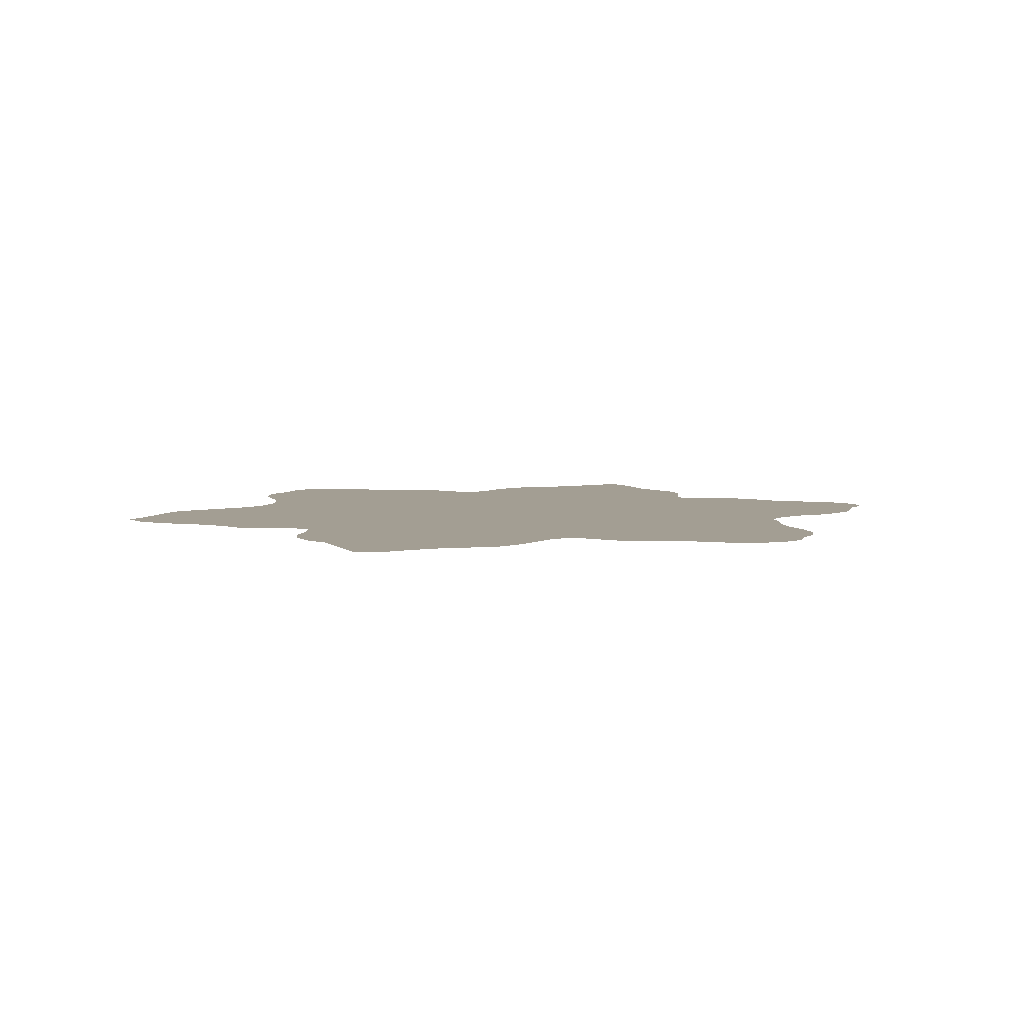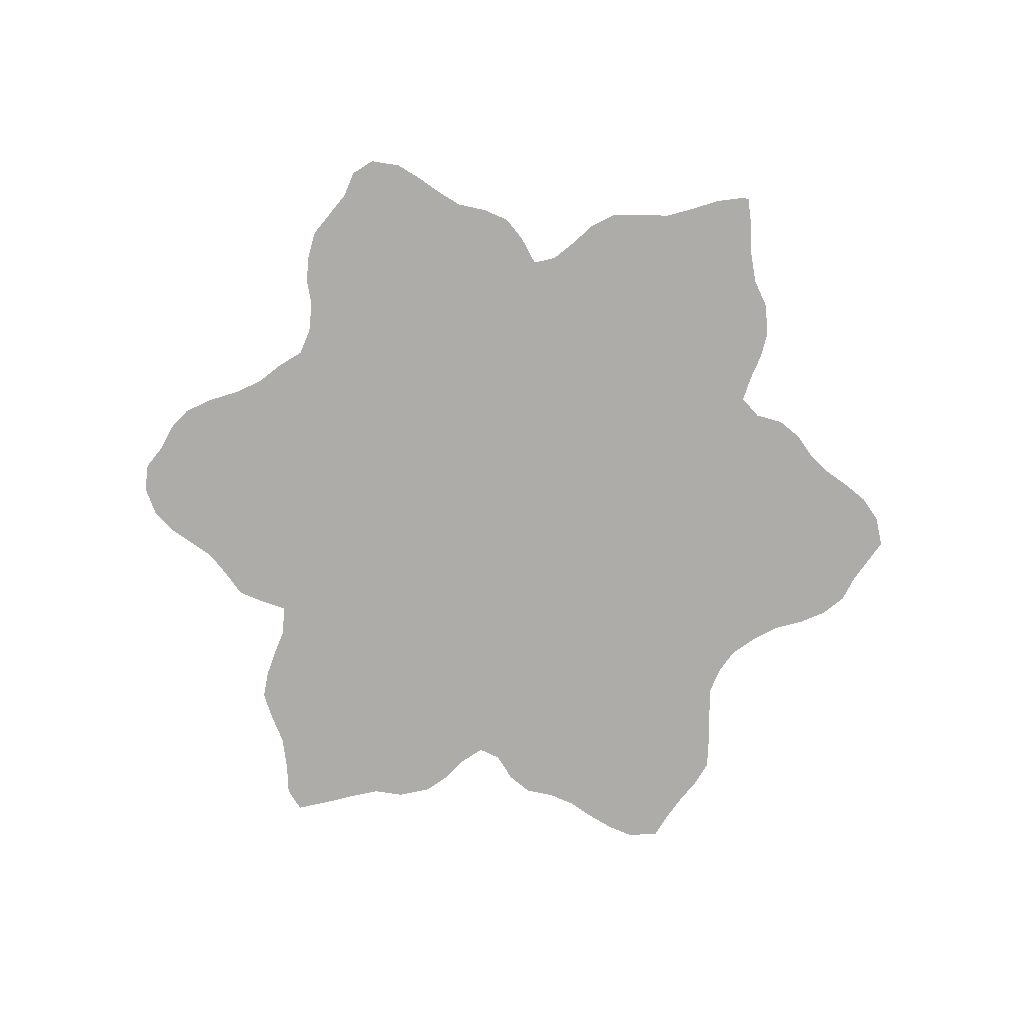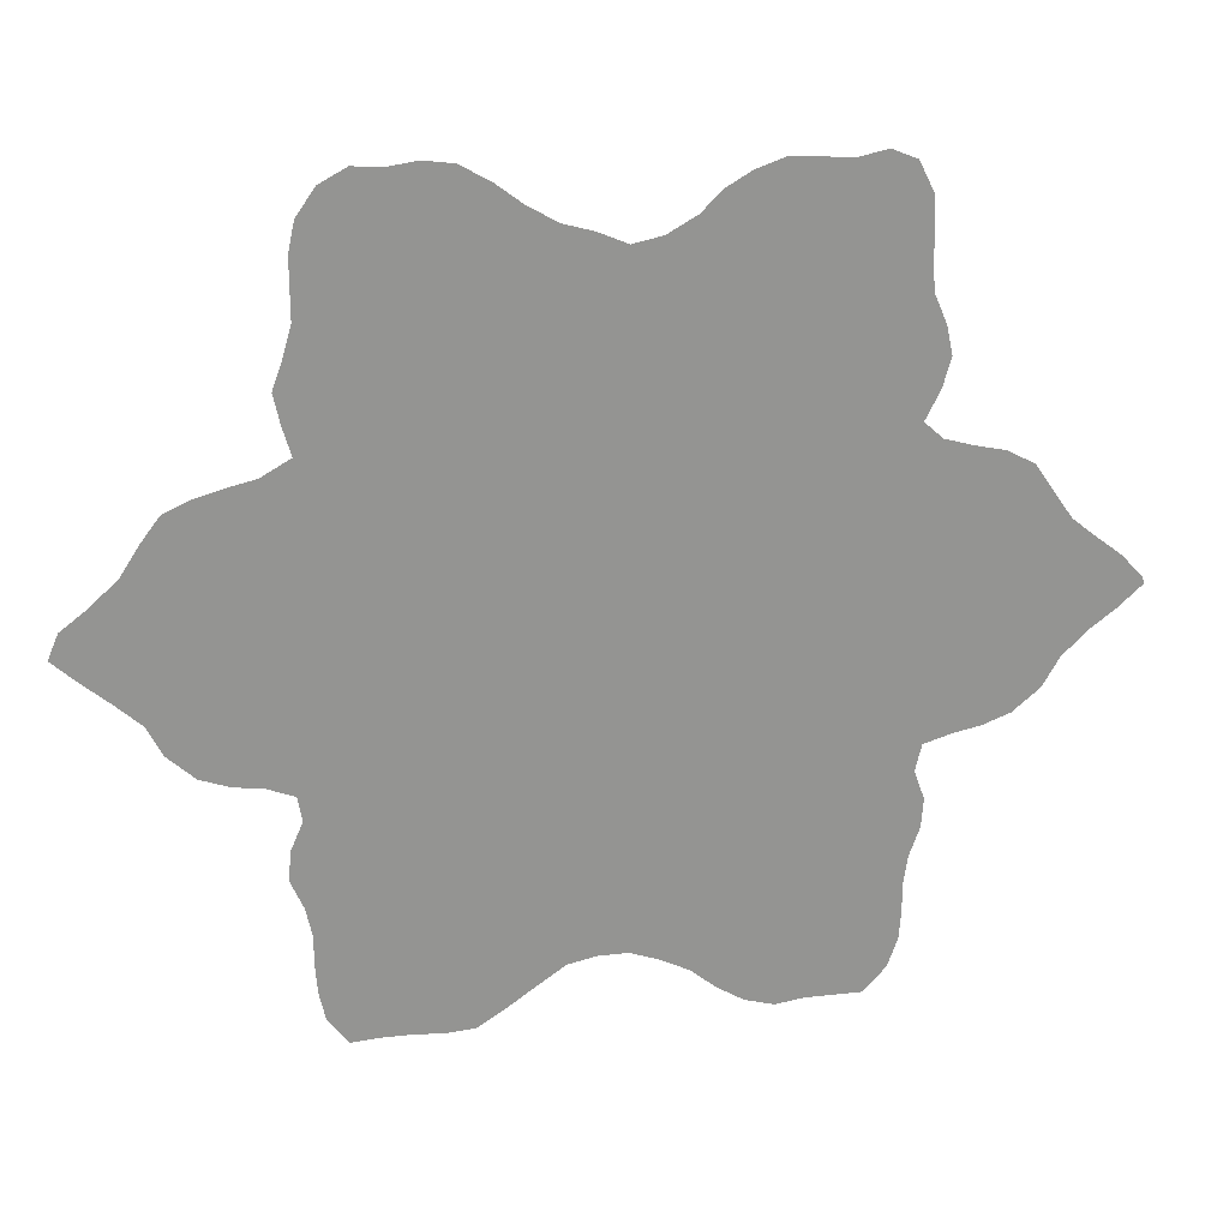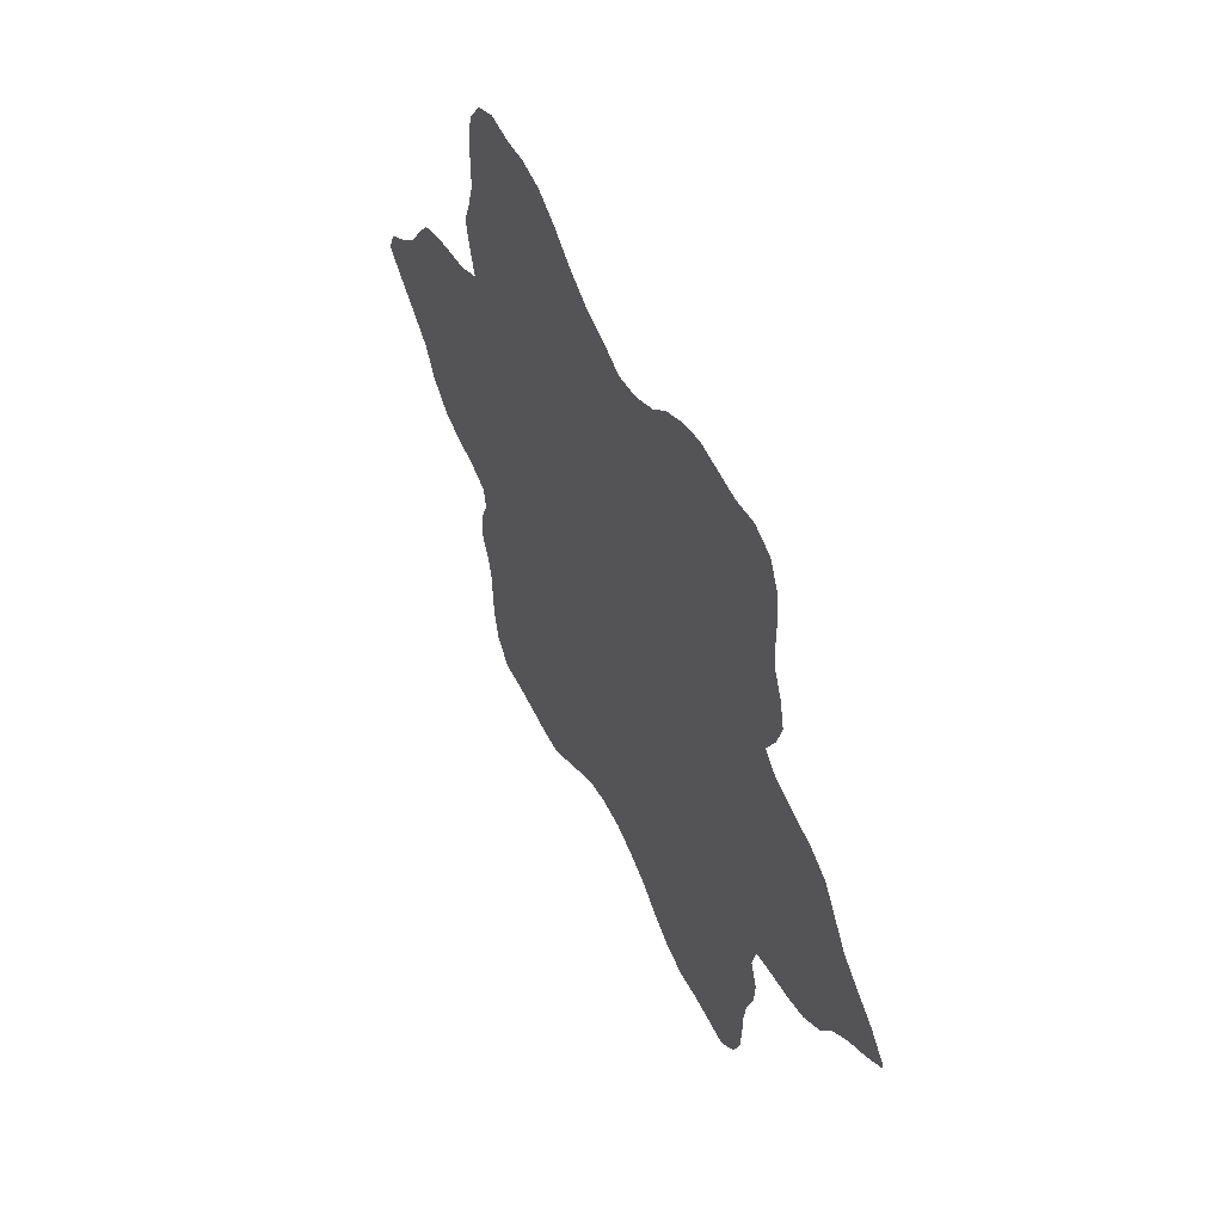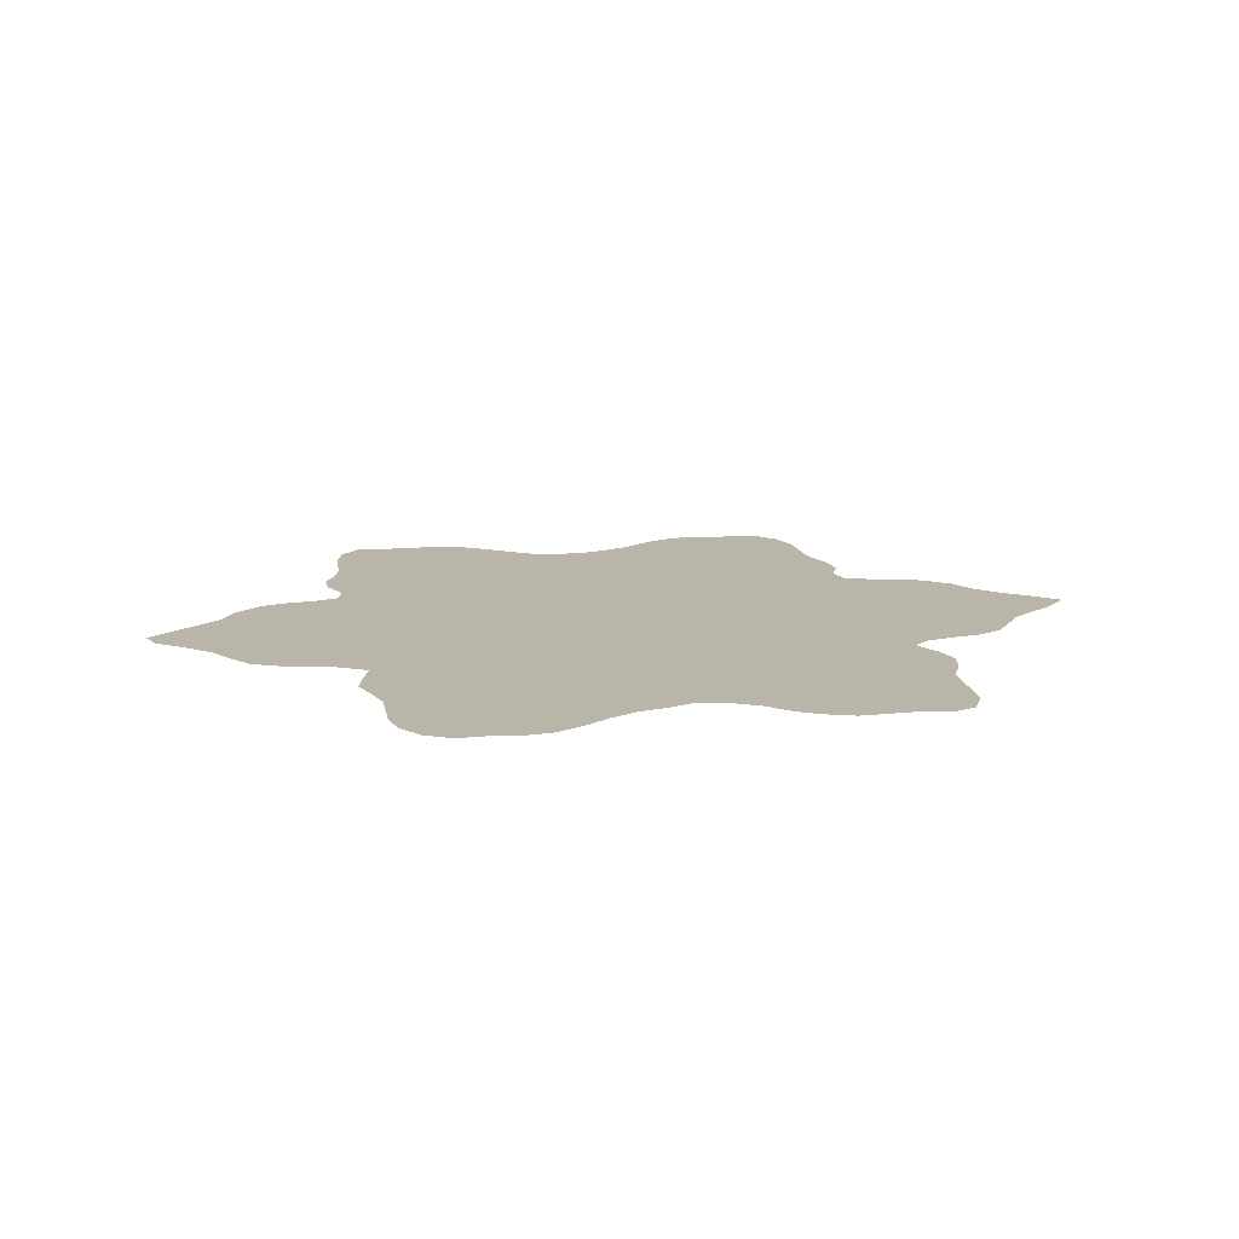
<metadata>
{"format":"obj","ext":"obj","renderer":"f3d","projection":"perspective","resolution":1024,"background":"white","views":[{"elev":5.2,"azim":109.0,"up":"+Z"},{"elev":-76.7,"azim":-125.4,"up":"+Z"},{"elev":23.3,"azim":169.3,"up":"+Y"},{"elev":54.5,"azim":-116.1,"up":"+Y"},{"elev":13.5,"azim":170.0,"up":"+Z"}]}
</metadata>
<code>
v 0.002132 0.42 0
v 0.02345 0.4435 0
v 0.05117 0.4648 0
v 0.07463 0.484 0
v 0.09382 0.5117 0
v 0.113 0.5394 0
v 0.1407 0.5544 0
v 0.1706 0.5608 0
v 0.2004 0.5693 0
v 0.2196 0.5864 0
v 0.2047 0.6162 0
v 0.1962 0.6461 0
v 0.2026 0.6759 0
v 0.2154 0.7058 0
v 0.2175 0.7356 0
v 0.2175 0.7655 0
v 0.2196 0.7953 0
v 0.2345 0.8252 0
v 0.2601 0.8358 0
v 0.29 0.8294 0
v 0.3198 0.8316 0
v 0.3497 0.8337 0
v 0.3795 0.823 0
v 0.4051 0.8081 0
v 0.4264 0.7868 0
v 0.4563 0.7697 0
v 0.4861 0.7633 0
v 0.516 0.7761 0
v 0.5458 0.7846 0
v 0.5757 0.8017 0
v 0.6034 0.823 0
v 0.6333 0.8401 0
v 0.6631 0.8444 0
v 0.693 0.8401 0
v 0.7228 0.8422 0
v 0.7505 0.8273 0
v 0.7697 0.7996 0
v 0.7761 0.7697 0
v 0.7761 0.7399 0
v 0.7761 0.71 0
v 0.7846 0.6802 0
v 0.7953 0.6503 0
v 0.7889 0.6205 0
v 0.7804 0.5906 0
v 0.8102 0.5736 0
v 0.8379 0.5672 0
v 0.8678 0.5586 0
v 0.8955 0.5458 0
v 0.9147 0.5203 0
v 0.9339 0.4904 0
v 0.9616 0.4648 0
v 0.9893 0.4435 0
v 1 0.4179 0
v 0.9744 0.3945 0
v 0.9467 0.371 0
v 0.9211 0.3476 0
v 0.9062 0.3177 0
v 0.8785 0.2921 0
v 0.8486 0.2814 0
v 0.8188 0.2772 0
v 0.791 0.2665 0
v 0.7868 0.2409 0
v 0.7996 0.2111 0
v 0.8017 0.1812 0
v 0.7889 0.1514 0
v 0.7825 0.1215 0
v 0.7825 0.09168 0
v 0.7804 0.06183 0
v 0.774 0.03198 0
v 0.7527 0.004264 0
v 0.7228 0.006397 0
v 0.693 0.006397 0
v 0.6631 0.004264 0
v 0.6333 0.006397 0
v 0.6034 0.02559 0
v 0.5736 0.04691 0
v 0.5458 0.0661 0
v 0.516 0.0725 0
v 0.4861 0.0725 0
v 0.4563 0.06183 0
v 0.4264 0.04691 0
v 0.4008 0.02559 0
v 0.3731 0.008529 0
v 0.3433 0 0
v 0.3134 0.004264 0
v 0.2836 0.004264 0
v 0.2559 0.004264 0
v 0.2324 0.02985 0
v 0.2218 0.0597 0
v 0.2196 0.08955 0
v 0.2196 0.1194 0
v 0.2154 0.1492 0
v 0.2047 0.1791 0
v 0.2026 0.209 0
v 0.2132 0.2388 0
v 0.2068 0.2665 0
v 0.1791 0.2751 0
v 0.1492 0.2814 0
v 0.1215 0.2921 0
v 0.09382 0.3156 0
v 0.07676 0.3454 0
v 0.05117 0.371 0
v 0.02559 0.3902 0
v 0 0.4137 0
f 31 33 32
f 9 96 10
f 9 97 96
f 8 97 9
f 4 101 97
f 4 102 101
f 17 19 18
f 10 25 14
f 61 78 62
f 10 96 61
f 61 96 79
f 61 79 78
f 79 96 95
f 79 95 80
f 81 92 91
f 81 91 82
f 81 95 92
f 80 95 81
f 10 14 11
f 97 101 98
f 98 101 100
f 98 100 99
f 4 97 5
f 5 97 8
f 5 8 7
f 5 7 6
f 3 102 4
f 62 78 77
f 73 75 74
f 34 36 35
f 34 39 38
f 31 34 33
f 31 39 34
f 10 26 25
f 10 27 26
f 86 90 89
f 82 85 83
f 82 91 85
f 83 85 84
f 85 91 90
f 85 90 86
f 11 13 12
f 11 14 13
f 92 95 93
f 14 25 15
f 15 25 21
f 21 25 23
f 45 61 60
f 67 72 68
f 34 37 36
f 34 38 37
f 86 88 87
f 86 89 88
f 93 95 94
f 3 103 102
f 2 103 3
f 1 103 2
f 1 104 103
f 15 21 20
f 17 20 19
f 21 23 22
f 23 25 24
f 52 54 53
f 44 61 45
f 10 44 27
f 10 61 44
f 27 44 28
f 28 44 29
f 45 60 46
f 57 59 58
f 62 77 65
f 65 77 76
f 68 72 71
f 16 20 17
f 15 20 16
f 62 65 63
f 63 65 64
f 66 72 67
f 66 76 75
f 65 76 66
f 66 73 72
f 66 75 73
f 69 71 70
f 68 71 69
f 29 40 30
f 31 40 39
f 30 40 31
f 51 54 52
f 56 59 57
f 56 60 59
f 46 60 56
f 29 44 41
f 29 41 40
f 41 44 43
f 41 43 42
f 46 56 49
f 49 56 50
f 46 49 47
f 47 49 48
f 51 55 54
f 50 55 51
f 50 56 55

</code>
